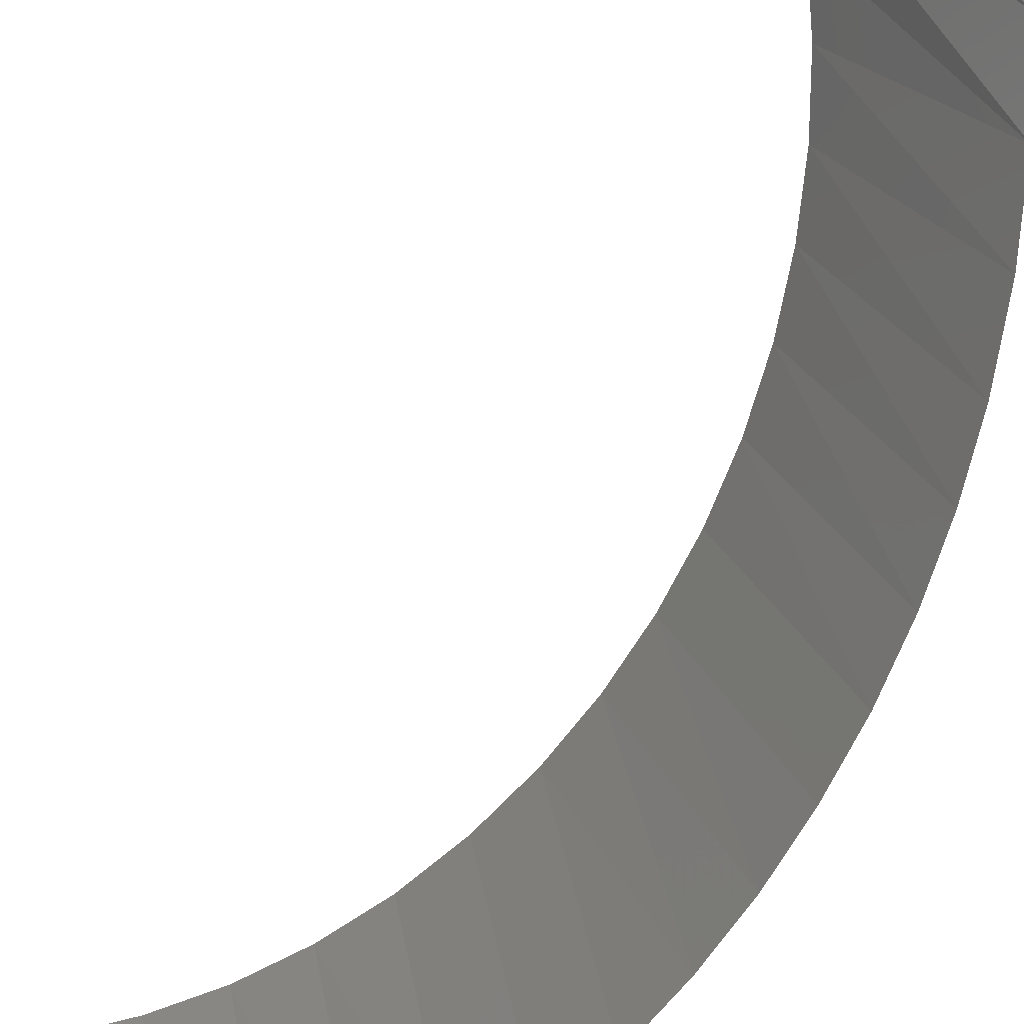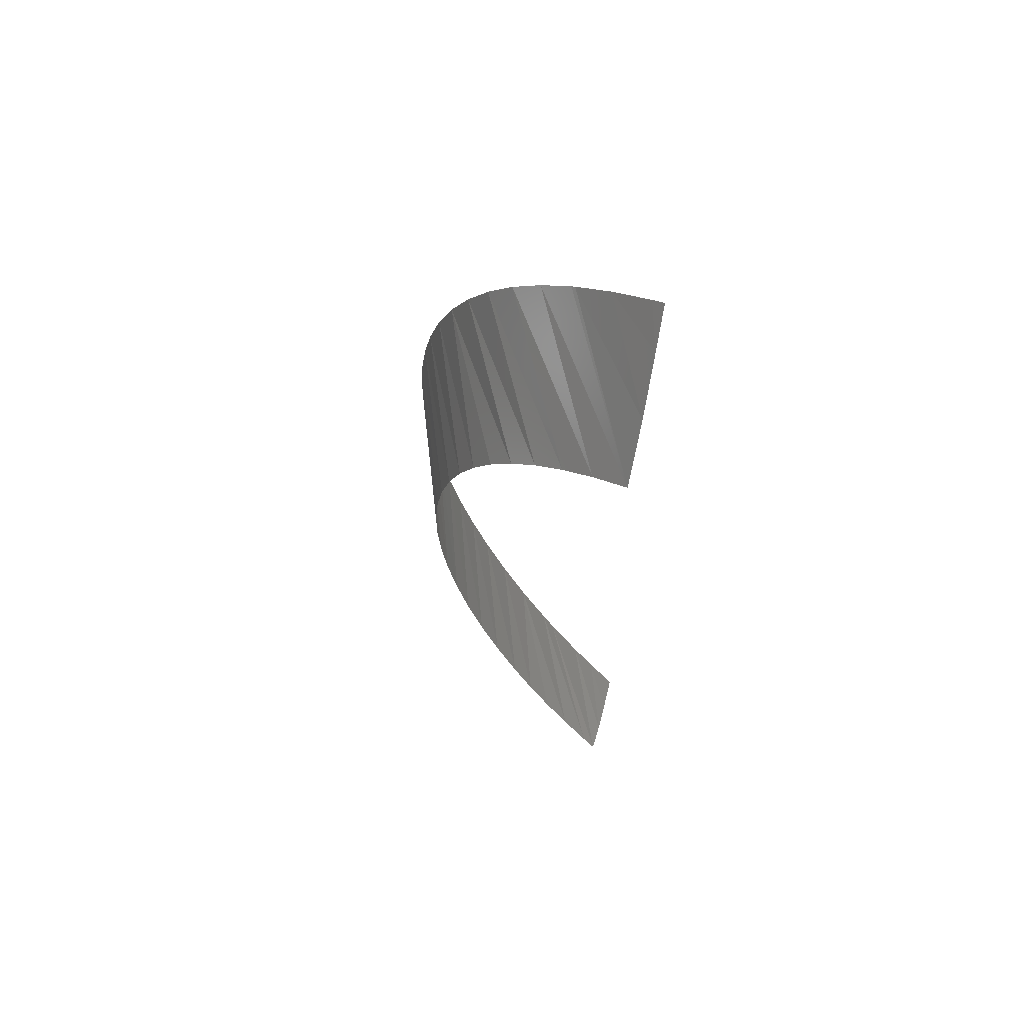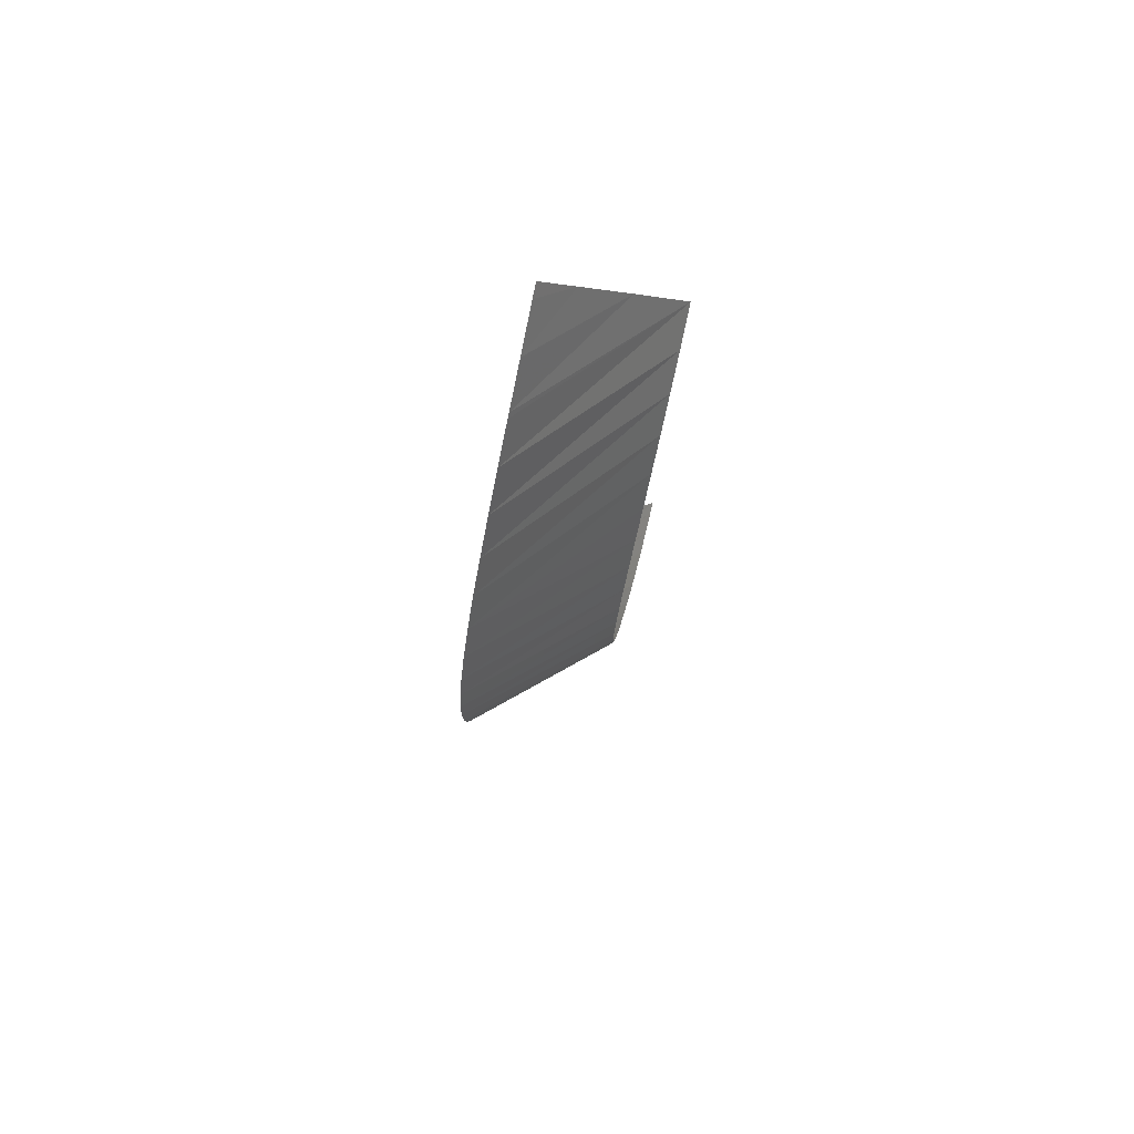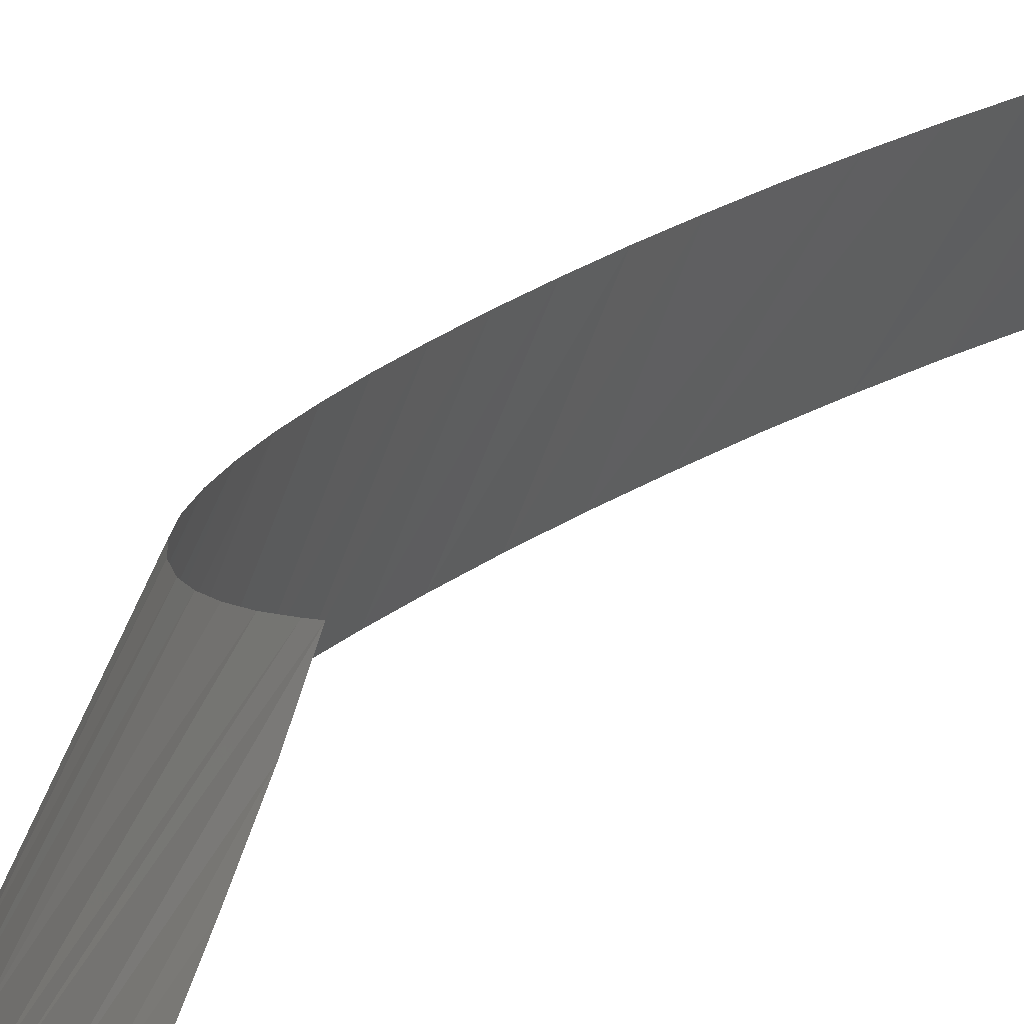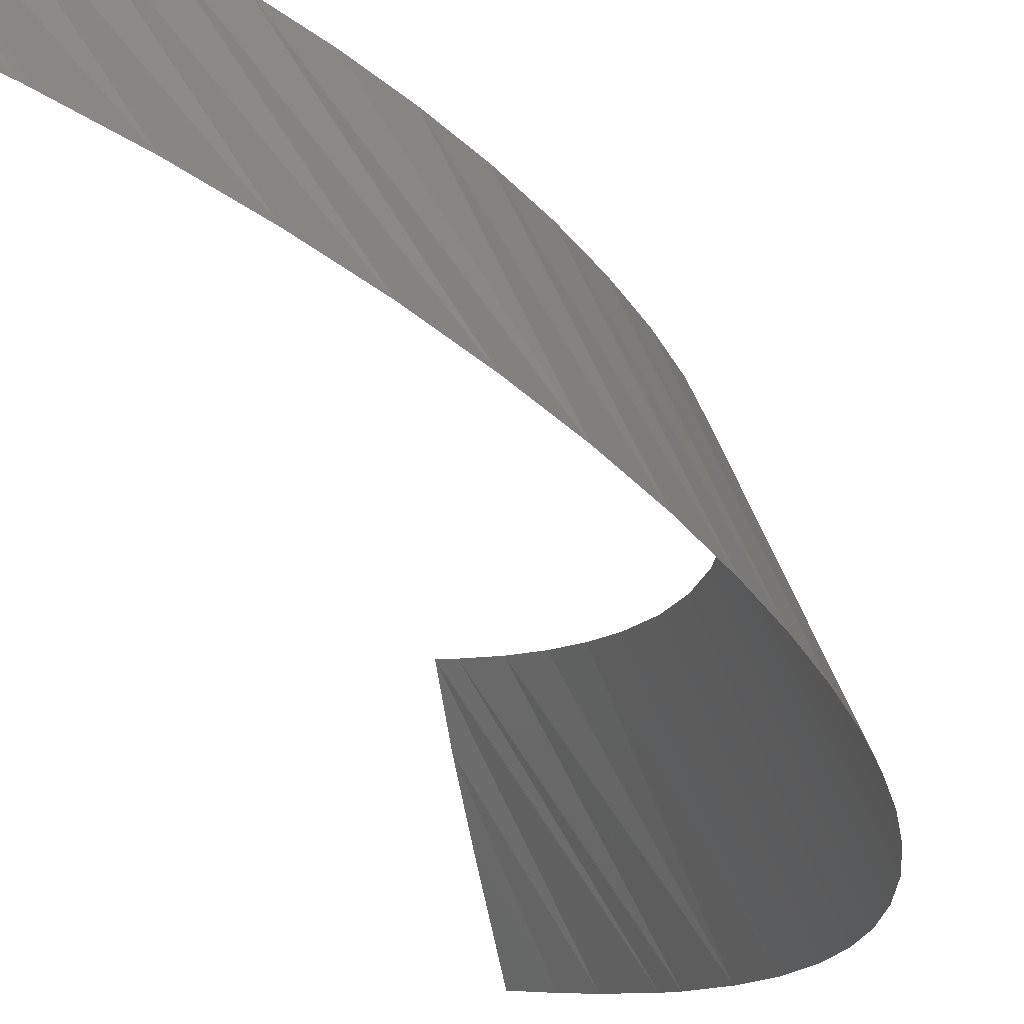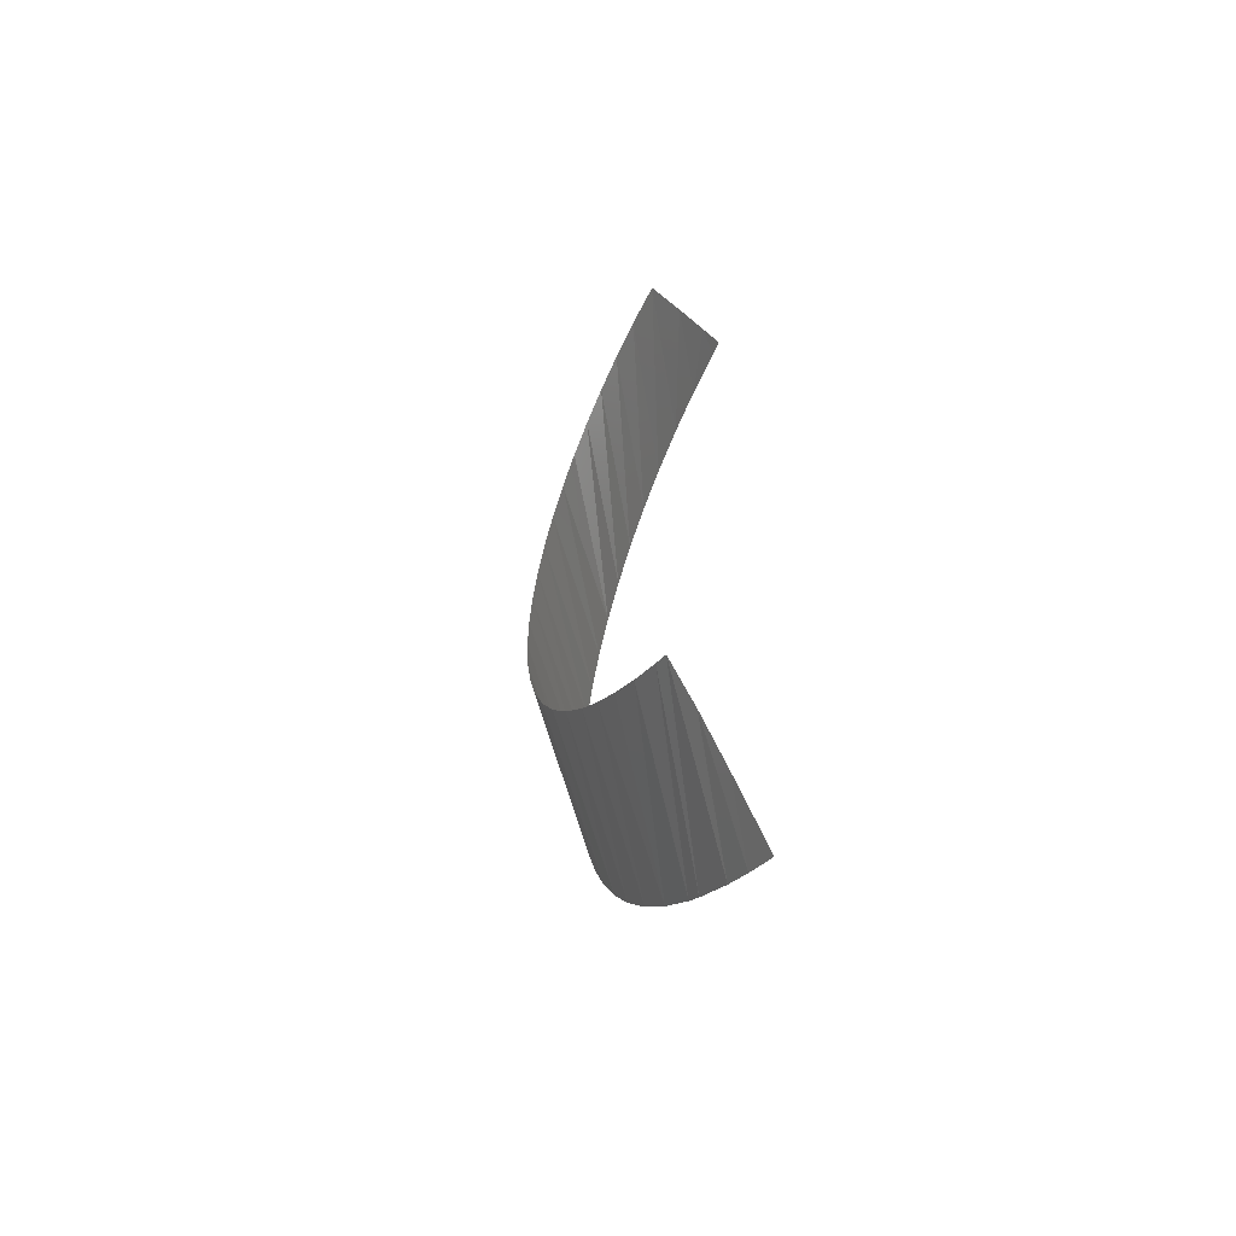
<metadata>
{"format":"stl","ext":"stl","renderer":"f3d","projection":"perspective","resolution":1024,"background":"white","views":[{"elev":-75.7,"azim":-27.8,"up":"+Y"},{"elev":64.8,"azim":-164.2,"up":"+Z"},{"elev":78.9,"azim":83.9,"up":"+Z"},{"elev":21.4,"azim":-151.1,"up":"+Y"},{"elev":-26.3,"azim":15.3,"up":"+Y"},{"elev":-60.6,"azim":-141.3,"up":"+Z"}]}
</metadata>
<code>
# stl→obj: 56 verts, 57 faces
v 2.671e+05 2.306e+05 7.753e+04
v 2.671e+05 2.307e+05 7.751e+04
v 2.671e+05 2.306e+05 7.748e+04
v 2.671e+05 2.307e+05 7.744e+04
v 2.671e+05 2.307e+05 7.747e+04
v 2.671e+05 2.306e+05 7.751e+04
v 2.672e+05 2.307e+05 7.731e+04
v 2.672e+05 2.307e+05 7.733e+04
v 2.673e+05 2.306e+05 7.733e+04
v 2.672e+05 2.307e+05 7.736e+04
v 2.672e+05 2.306e+05 7.736e+04
v 2.671e+05 2.307e+05 7.738e+04
v 2.672e+05 2.306e+05 7.739e+04
v 2.671e+05 2.307e+05 7.741e+04
v 2.672e+05 2.306e+05 7.743e+04
v 2.671e+05 2.307e+05 7.743e+04
v 2.672e+05 2.306e+05 7.745e+04
v 2.671e+05 2.307e+05 7.684e+04
v 2.671e+05 2.307e+05 7.686e+04
v 2.672e+05 2.306e+05 7.682e+04
v 2.671e+05 2.307e+05 7.687e+04
v 2.672e+05 2.306e+05 7.685e+04
v 2.672e+05 2.307e+05 7.689e+04
v 2.672e+05 2.306e+05 7.688e+04
v 2.672e+05 2.307e+05 7.692e+04
v 2.672e+05 2.306e+05 7.691e+04
v 2.672e+05 2.307e+05 7.695e+04
v 2.673e+05 2.306e+05 7.694e+04
v 2.672e+05 2.307e+05 7.698e+04
v 2.673e+05 2.306e+05 7.698e+04
v 2.672e+05 2.307e+05 7.701e+04
v 2.673e+05 2.306e+05 7.701e+04
v 2.672e+05 2.307e+05 7.705e+04
v 2.673e+05 2.305e+05 7.704e+04
v 2.672e+05 2.307e+05 7.708e+04
v 2.673e+05 2.305e+05 7.708e+04
v 2.672e+05 2.307e+05 7.711e+04
v 2.673e+05 2.305e+05 7.711e+04
v 2.672e+05 2.307e+05 7.715e+04
v 2.673e+05 2.305e+05 7.715e+04
v 2.672e+05 2.307e+05 7.718e+04
v 2.673e+05 2.305e+05 7.718e+04
v 2.672e+05 2.307e+05 7.721e+04
v 2.673e+05 2.305e+05 7.722e+04
v 2.672e+05 2.307e+05 7.725e+04
v 2.673e+05 2.306e+05 7.725e+04
v 2.672e+05 2.307e+05 7.728e+04
v 2.673e+05 2.306e+05 7.729e+04
v 2.671e+05 2.306e+05 7.673e+04
v 2.671e+05 2.307e+05 7.677e+04
v 2.671e+05 2.306e+05 7.674e+04
v 2.671e+05 2.307e+05 7.679e+04
v 2.671e+05 2.306e+05 7.676e+04
v 2.671e+05 2.307e+05 7.682e+04
v 2.671e+05 2.306e+05 7.678e+04
v 2.672e+05 2.306e+05 7.679e+04
f 1 2 1
f 3 4 3
f 3 4 5
f 3 5 6
f 6 5 2
f 6 2 1
f 7 8 9
f 9 8 10
f 9 10 11
f 11 10 12
f 11 12 13
f 13 12 14
f 13 14 15
f 15 14 16
f 15 16 17
f 17 16 4
f 17 4 3
f 18 19 20
f 20 19 21
f 20 21 22
f 22 21 23
f 22 23 24
f 24 23 25
f 24 25 26
f 26 25 27
f 26 27 28
f 28 27 29
f 28 29 30
f 30 29 31
f 30 31 32
f 32 31 33
f 32 33 34
f 34 33 35
f 34 35 36
f 36 35 37
f 36 37 38
f 38 37 39
f 38 39 40
f 40 39 41
f 40 41 42
f 42 41 43
f 42 43 44
f 44 43 45
f 44 45 46
f 46 45 47
f 46 47 48
f 48 47 7
f 48 7 9
f 49 50 51
f 51 50 52
f 51 52 53
f 53 52 54
f 53 54 55
f 55 54 54
f 55 54 56
f 56 54 18
f 56 18 20

</code>
